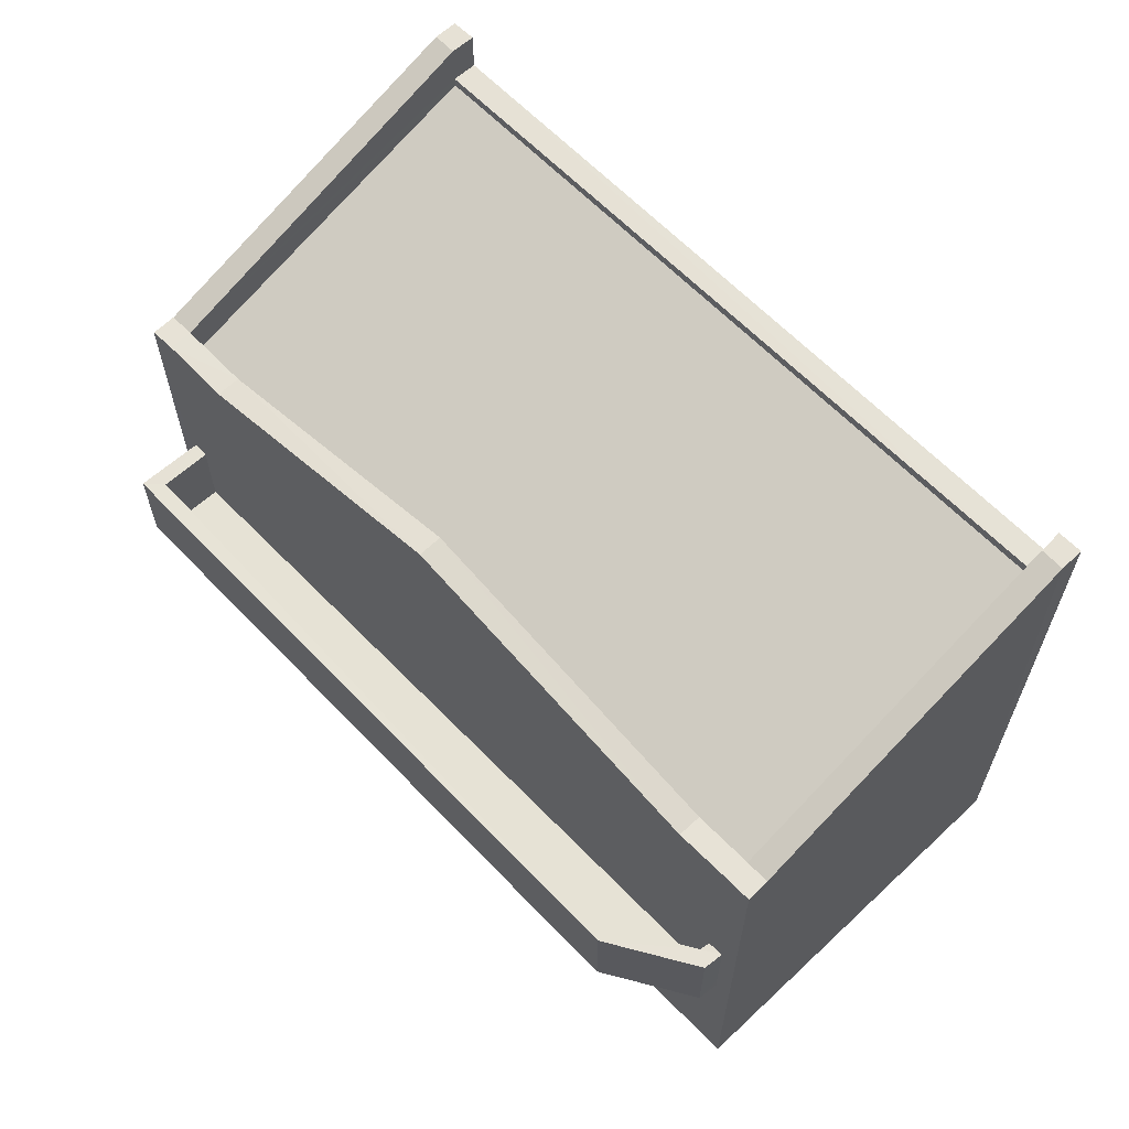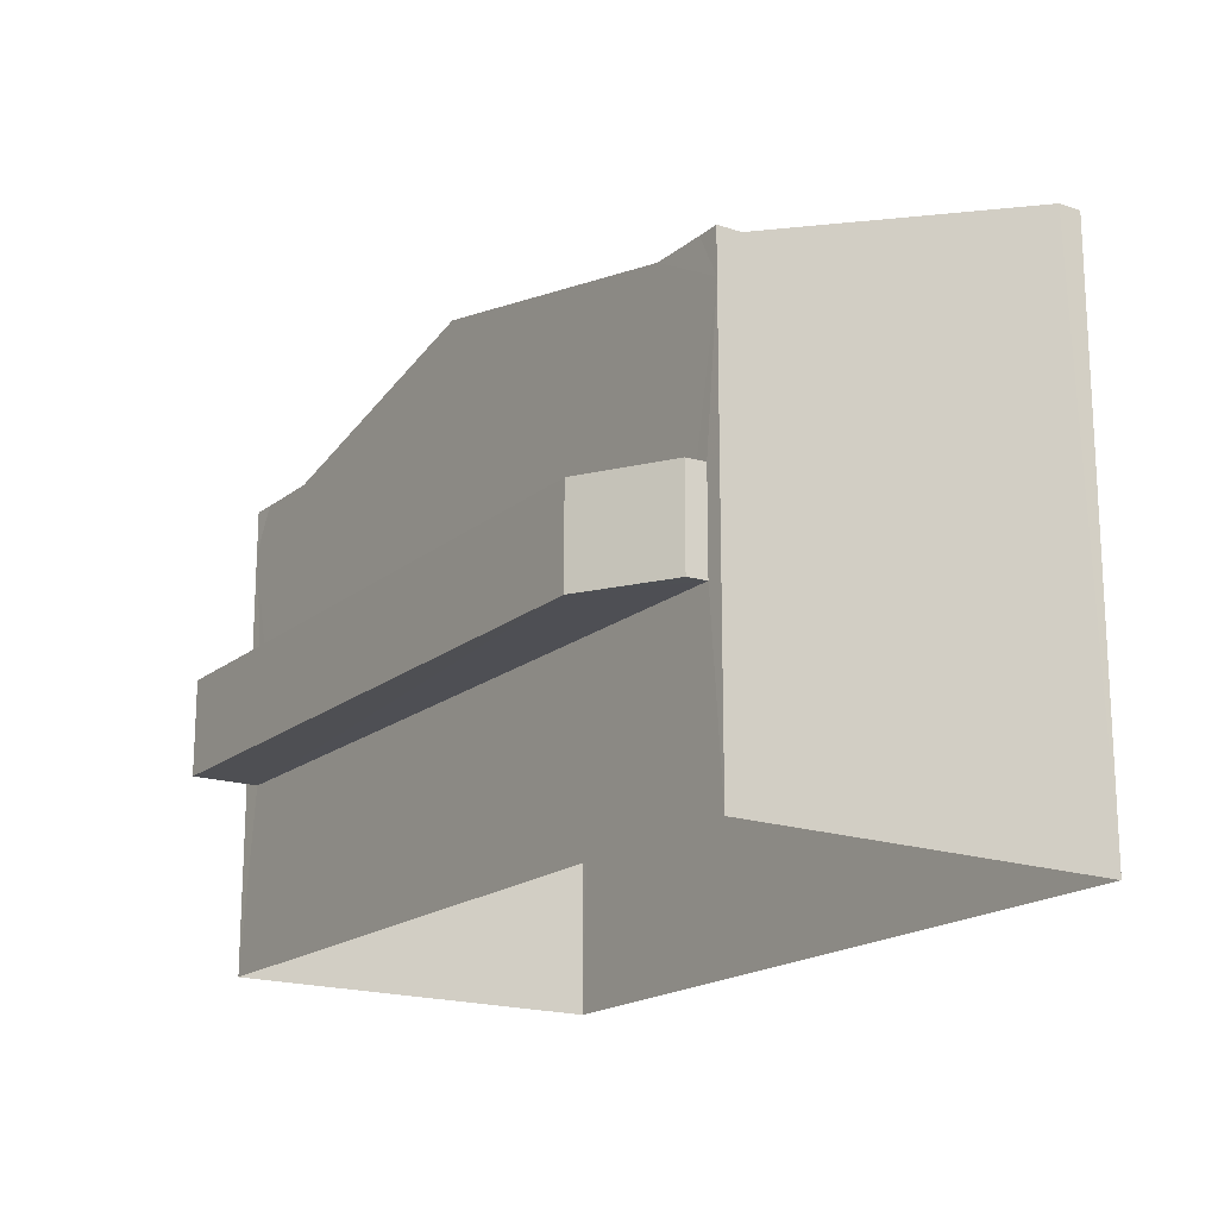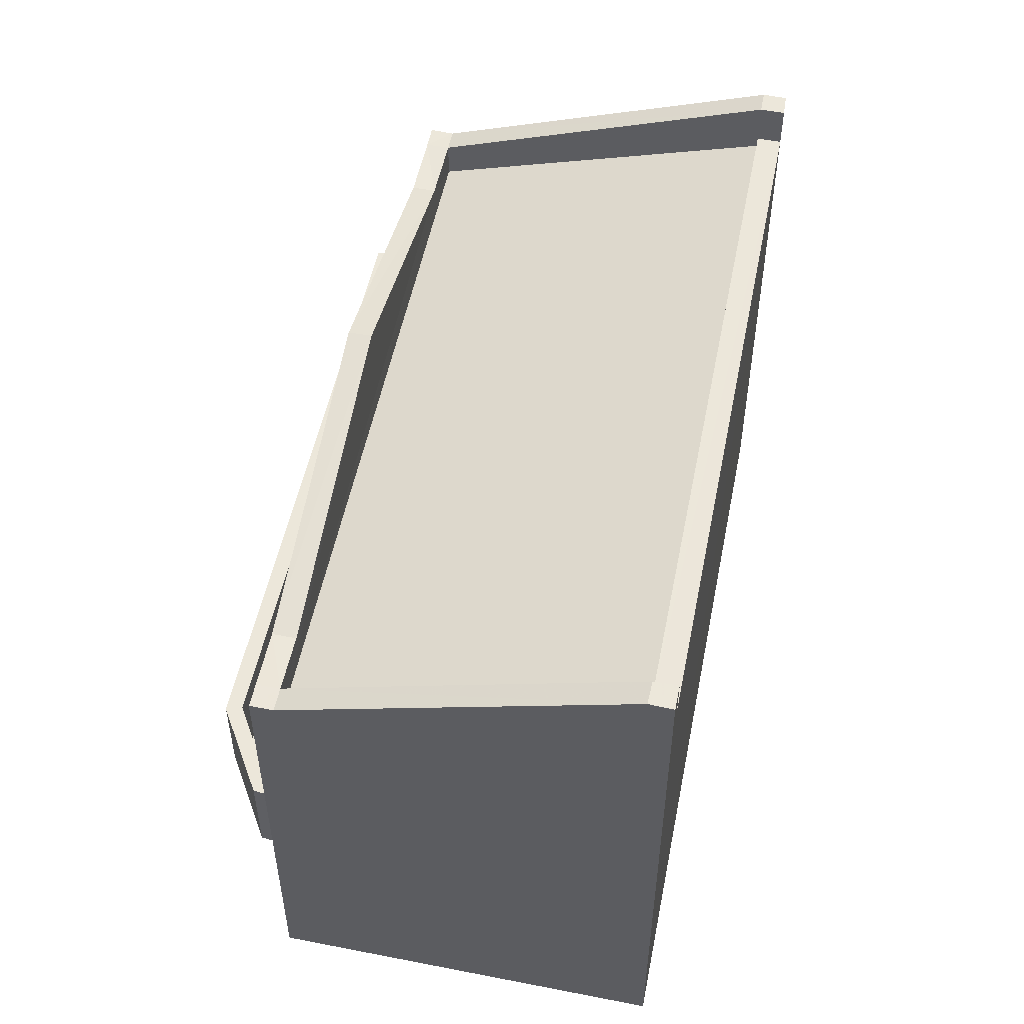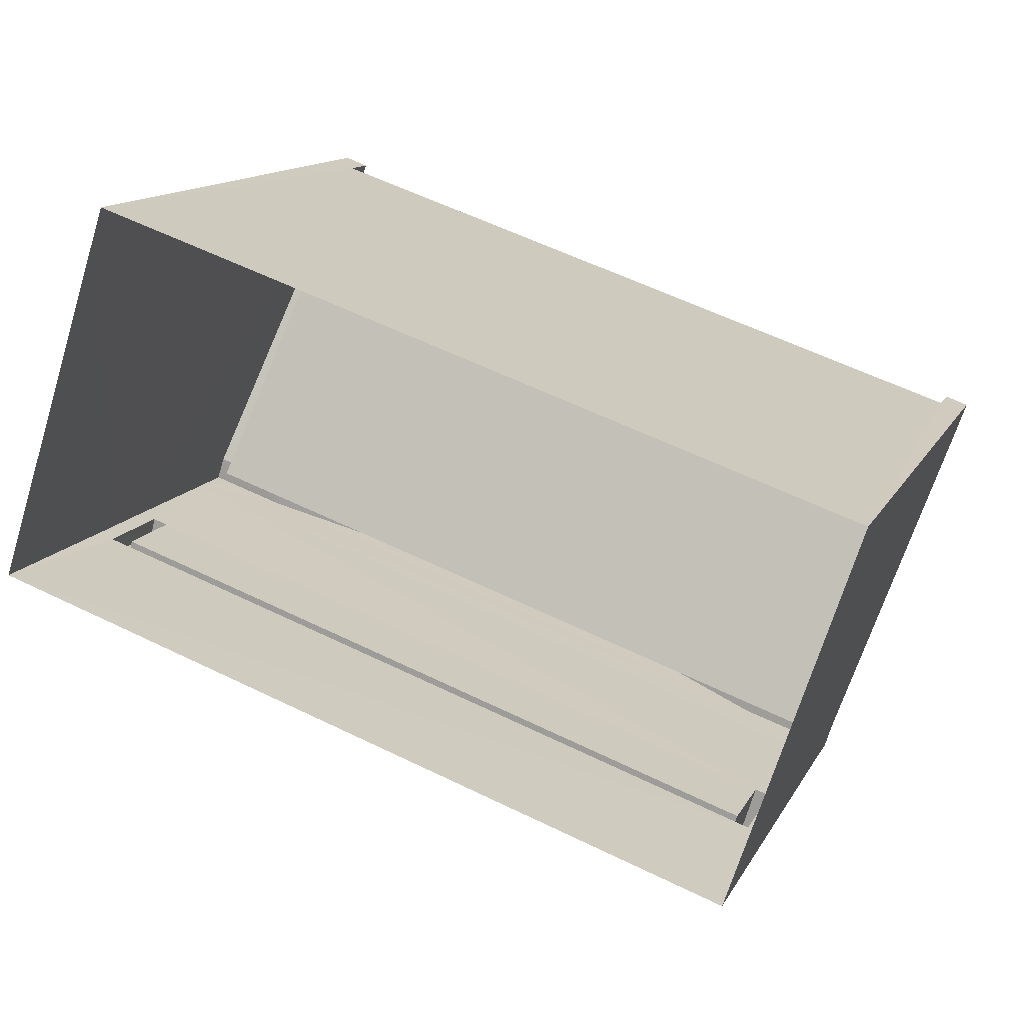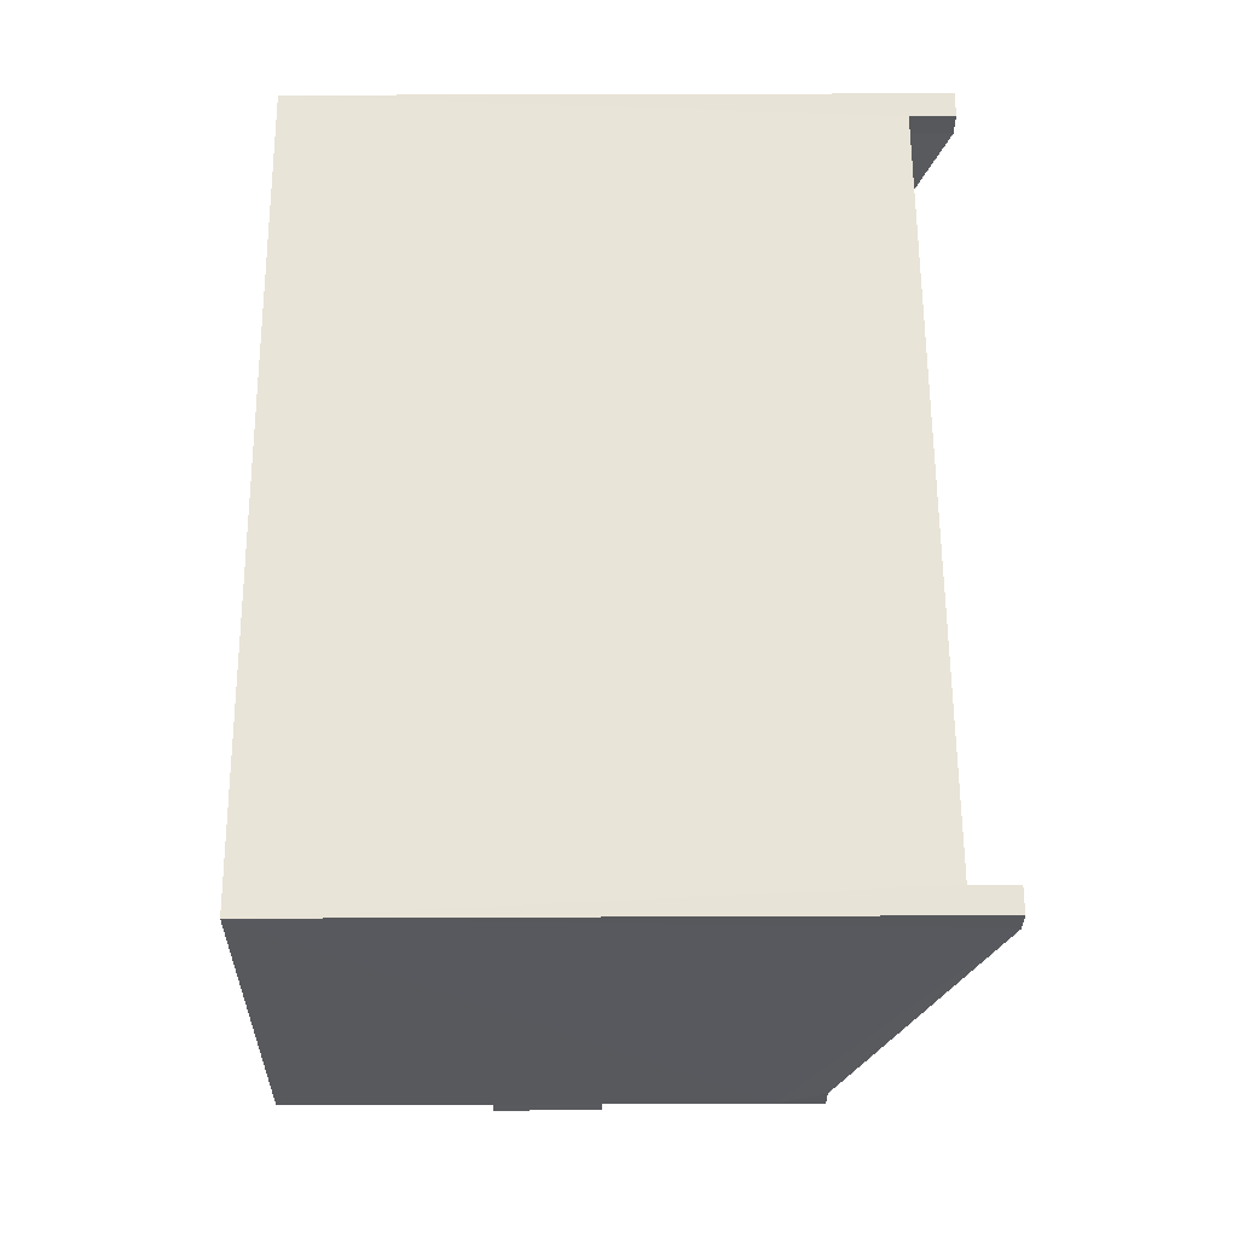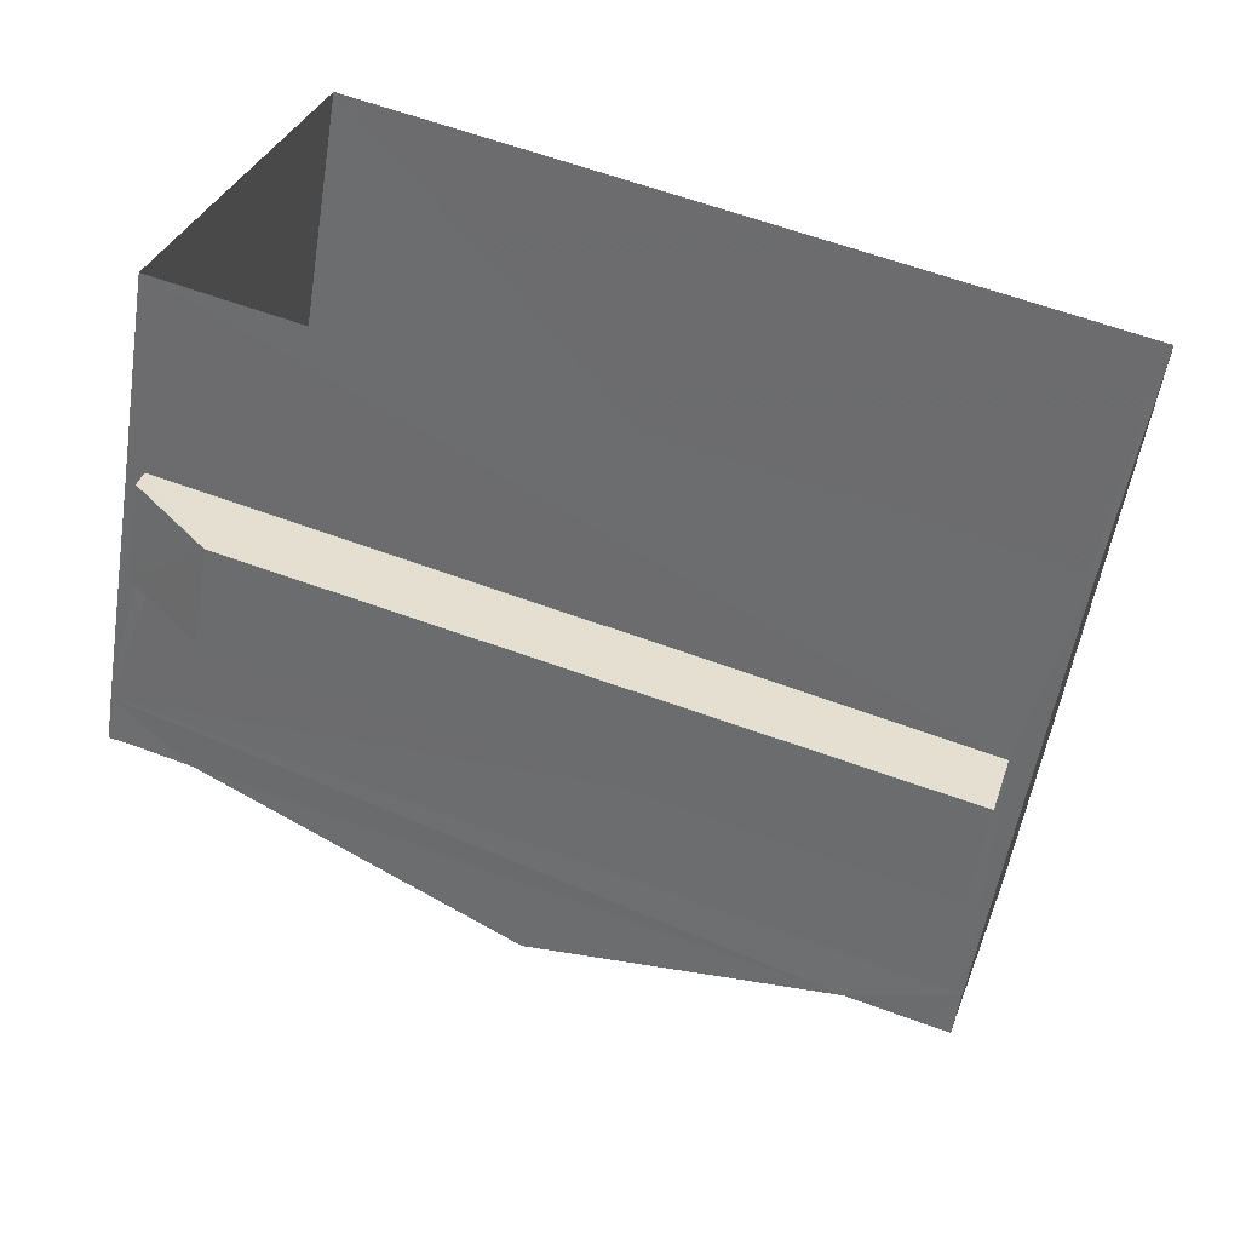
<metadata>
{"format":"obj","ext":"obj","renderer":"f3d","projection":"perspective","resolution":1024,"background":"white","views":[{"elev":63.7,"azim":64.7,"up":"+Z"},{"elev":-18.2,"azim":74.7,"up":"+Z"},{"elev":52.8,"azim":120.0,"up":"+Z"},{"elev":13.6,"azim":-160.9,"up":"+Y"},{"elev":41.5,"azim":-90.4,"up":"+Y"},{"elev":-54.1,"azim":170.9,"up":"+Y"}]}
</metadata>
<code>
v -8.898e+04 -1.007e+05 1.631
v -8.899e+04 -1.007e+05 1.632
v -8.898e+04 -1.007e+05 1.63
v -8.899e+04 -1.007e+05 1.633
v -8.899e+04 -1.007e+05 3.942
v -8.899e+04 -1.007e+05 3.942
v -8.898e+04 -1.007e+05 3.941
v -8.898e+04 -1.007e+05 3.941
v -8.898e+04 -1.007e+05 3.941
v -8.899e+04 -1.007e+05 5.142
v -8.899e+04 -1.007e+05 5.142
v -8.899e+04 -1.007e+05 5.142
v -8.898e+04 -1.007e+05 5.141
v -8.898e+04 -1.007e+05 5.141
v -8.898e+04 -1.007e+05 5.141
v -8.899e+04 -1.007e+05 5.142
v -8.898e+04 -1.007e+05 5.141
v -8.898e+04 -1.007e+05 5.141
v -8.898e+04 -1.007e+05 5.141
v -8.898e+04 -1.007e+05 8.439
v -8.898e+04 -1.007e+05 8.439
v -8.898e+04 -1.007e+05 7.555
v -8.898e+04 -1.007e+05 7.555
v -8.898e+04 -1.007e+05 7.091
v -8.898e+04 -1.007e+05 8.422
v -8.899e+04 -1.007e+05 8.423
v -8.899e+04 -1.007e+05 7.092
v -8.898e+04 -1.007e+05 8.551
v -8.898e+04 -1.007e+05 8.551
v -8.899e+04 -1.007e+05 8.551
v -8.899e+04 -1.007e+05 8.551
v -8.899e+04 -1.007e+05 9.074
v -8.899e+04 -1.007e+05 9.074
v -8.899e+04 -1.007e+05 9.074
v -8.899e+04 -1.007e+05 9.074
v -8.898e+04 -1.007e+05 7.557
v -8.899e+04 -1.007e+05 7.557
v -8.899e+04 -1.007e+05 7.556
v -8.899e+04 -1.007e+05 7.556
v -8.899e+04 -1.007e+05 7.557
v -8.898e+04 -1.007e+05 7.557
v -8.898e+04 -1.007e+05 7.557
v -8.898e+04 -1.007e+05 7.557
v -8.898e+04 -1.007e+05 9.072
v -8.899e+04 -1.007e+05 7.557
v -8.899e+04 -1.007e+05 7.556
v -8.898e+04 -1.007e+05 4.141
v -8.898e+04 -1.007e+05 4.141
v -8.898e+04 -1.007e+05 4.141
v -8.899e+04 -1.007e+05 4.142
v -8.899e+04 -1.007e+05 4.142
v -8.898e+04 -1.007e+05 9.072
v -8.898e+04 -1.007e+05 9.072
v -8.898e+04 -1.007e+05 9.072
v -8.899e+04 -1.007e+05 6.999
v -8.898e+04 -1.007e+05 6.998
v -8.898e+04 -1.007e+05 4.141
v -8.898e+04 -1.007e+05 4.141
v -8.898e+04 -1.007e+05 5.141
f 1 2 3
f 1 4 2
f 5 6 7
f 7 8 9
f 7 6 8
f 10 11 12
f 13 14 15
f 11 16 12
f 17 13 15
f 12 16 18
f 19 12 18
f 15 19 18
f 17 15 18
f 20 21 22
f 23 20 22
f 24 25 26
f 27 24 26
f 28 29 30
f 31 28 30
f 32 33 34
f 35 32 34
f 36 23 22
f 37 32 35
f 38 39 40
f 36 41 42
f 43 36 42
f 44 36 43
f 39 38 21
f 20 39 21
f 40 37 45
f 40 46 37
f 47 48 49
f 49 50 51
f 49 48 50
f 52 44 53
f 52 54 44
f 54 36 44
f 39 46 40
f 41 36 22
f 46 32 37
f 34 2 35
f 2 4 55
f 37 35 55
f 37 55 45
f 35 2 55
f 12 49 51
f 12 19 49
f 45 55 40
f 21 38 22
f 40 55 38
f 41 56 42
f 38 55 56
f 41 22 56
f 22 38 56
f 6 5 16
f 11 6 16
f 18 16 5
f 7 18 5
f 52 29 28
f 54 52 28
f 54 28 36
f 28 25 36
f 25 24 36
f 3 29 53
f 3 2 30
f 53 29 52
f 30 34 33
f 30 2 34
f 29 3 30
f 17 18 7
f 9 17 7
f 57 58 59
f 13 57 59
f 50 12 51
f 50 10 12
f 17 9 57
f 17 57 13
f 9 8 57
f 1 3 58
f 58 3 59
f 43 56 59
f 42 56 43
f 3 53 44
f 43 59 44
f 59 3 44
f 59 56 13
f 8 1 58
f 1 6 4
f 56 55 10
f 57 8 58
f 55 4 6
f 13 56 14
f 50 48 14
f 8 6 1
f 6 11 55
f 14 10 50
f 11 10 55
f 14 56 10
f 25 28 31
f 26 25 31
f 30 33 31
f 33 32 31
f 26 31 46
f 26 46 27
f 31 32 46
f 36 24 23
f 23 24 20
f 20 24 39
f 39 27 46
f 39 24 27
f 48 47 15
f 14 48 15
f 19 47 49
f 19 15 47

</code>
